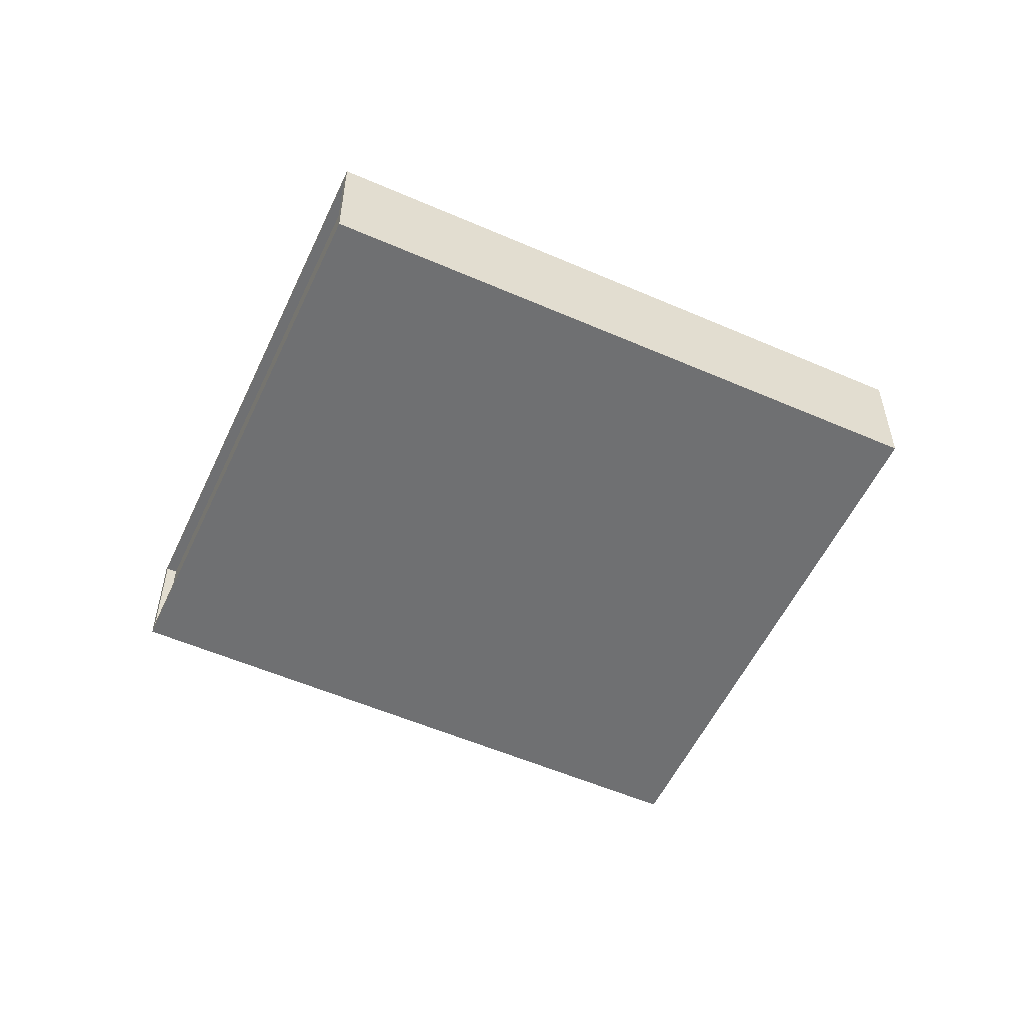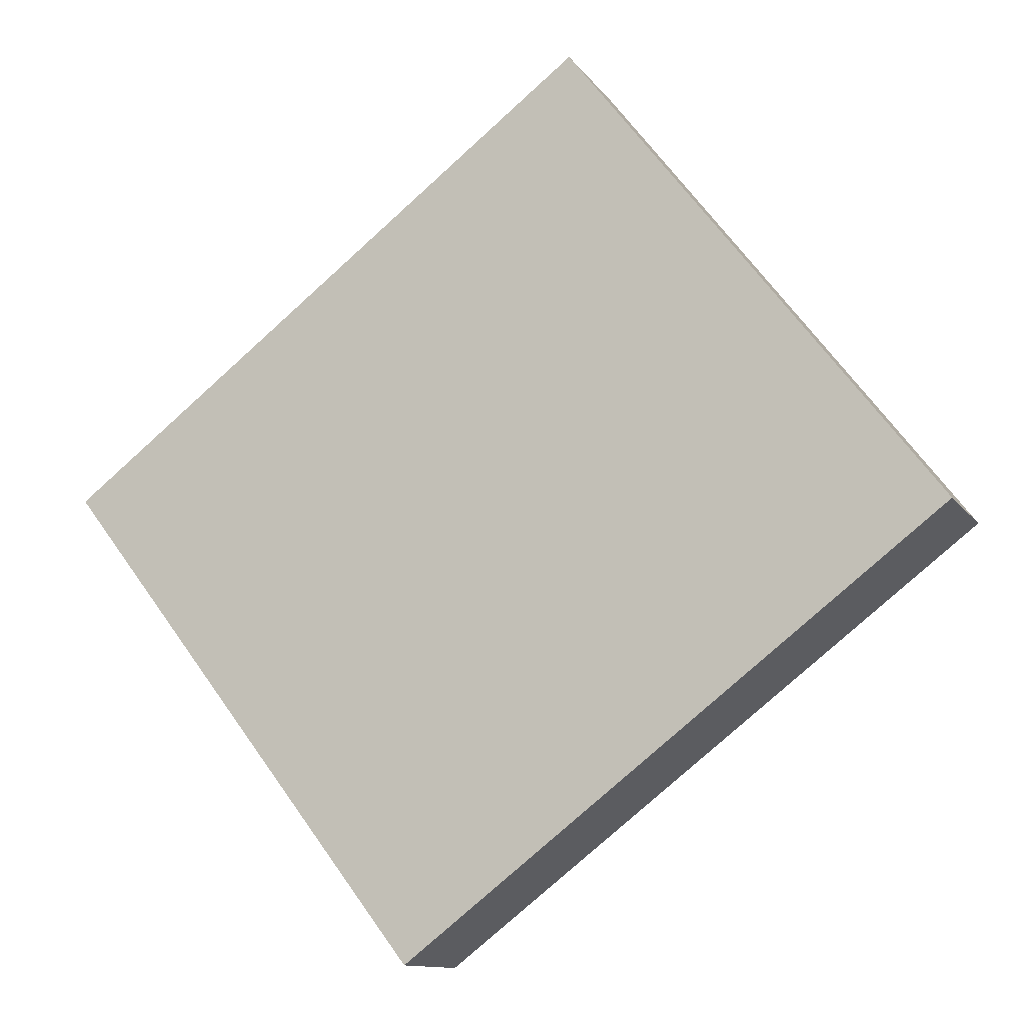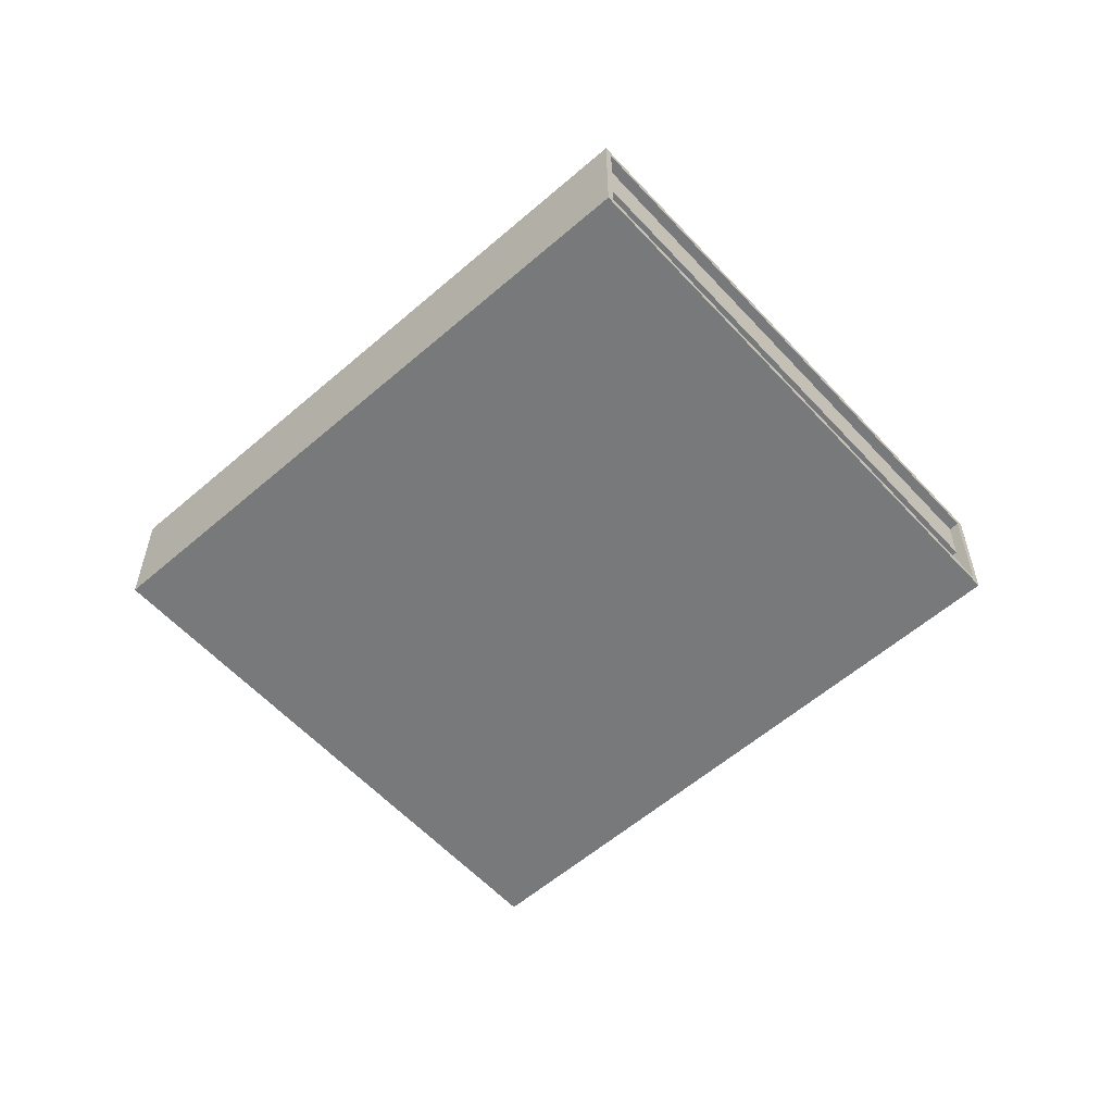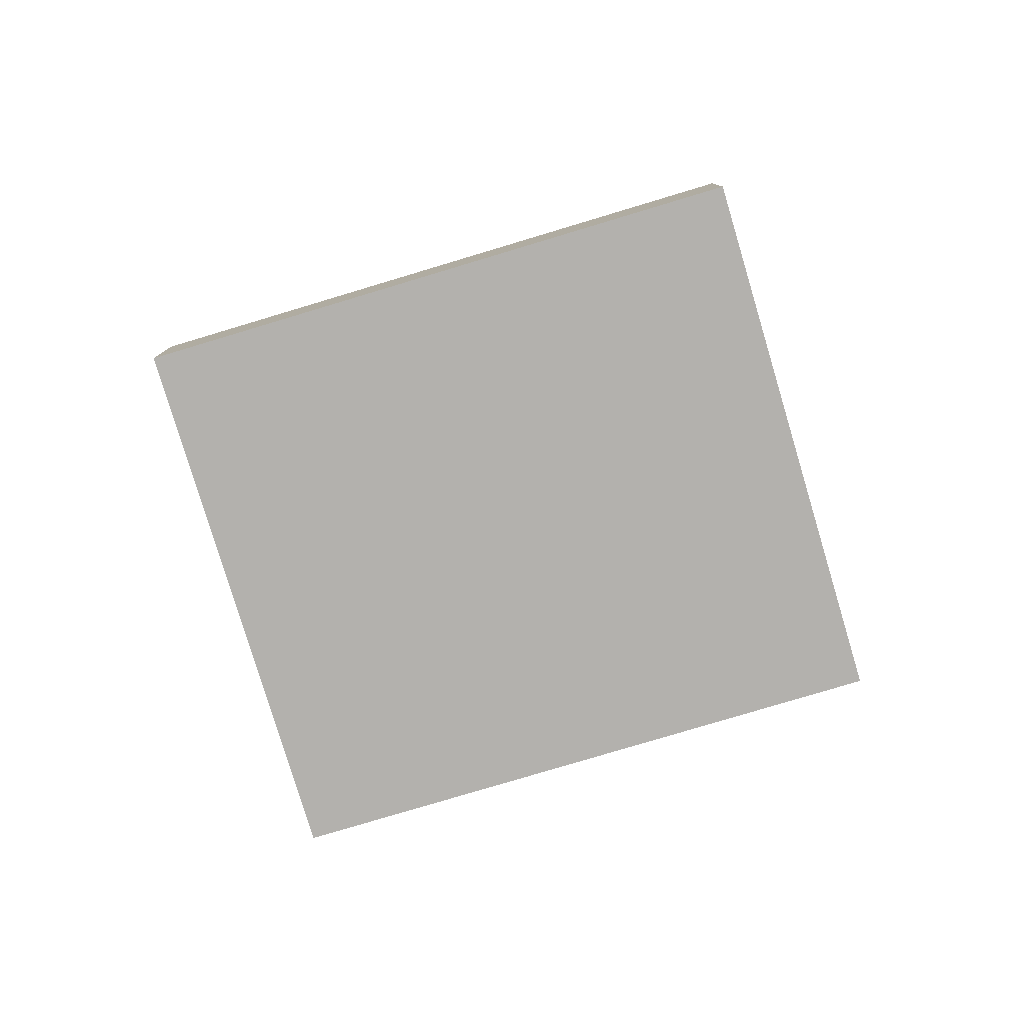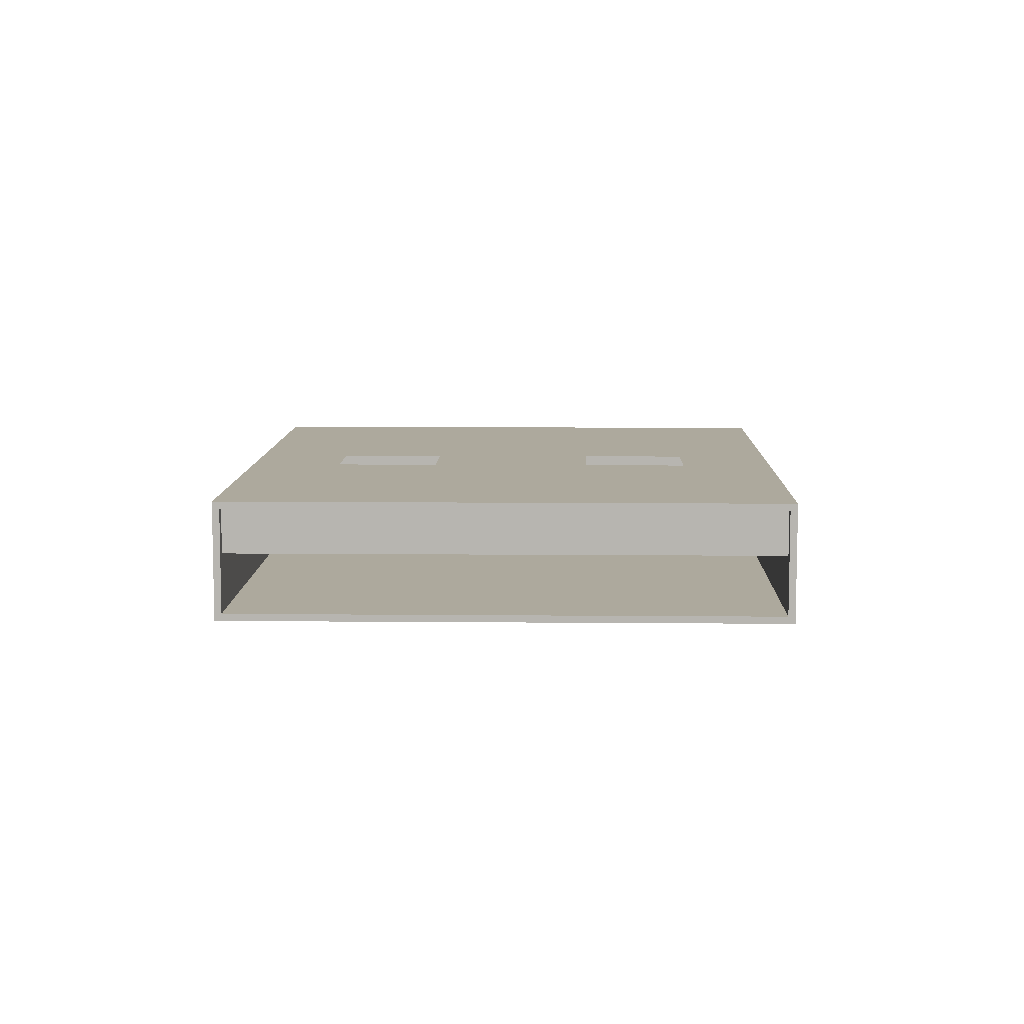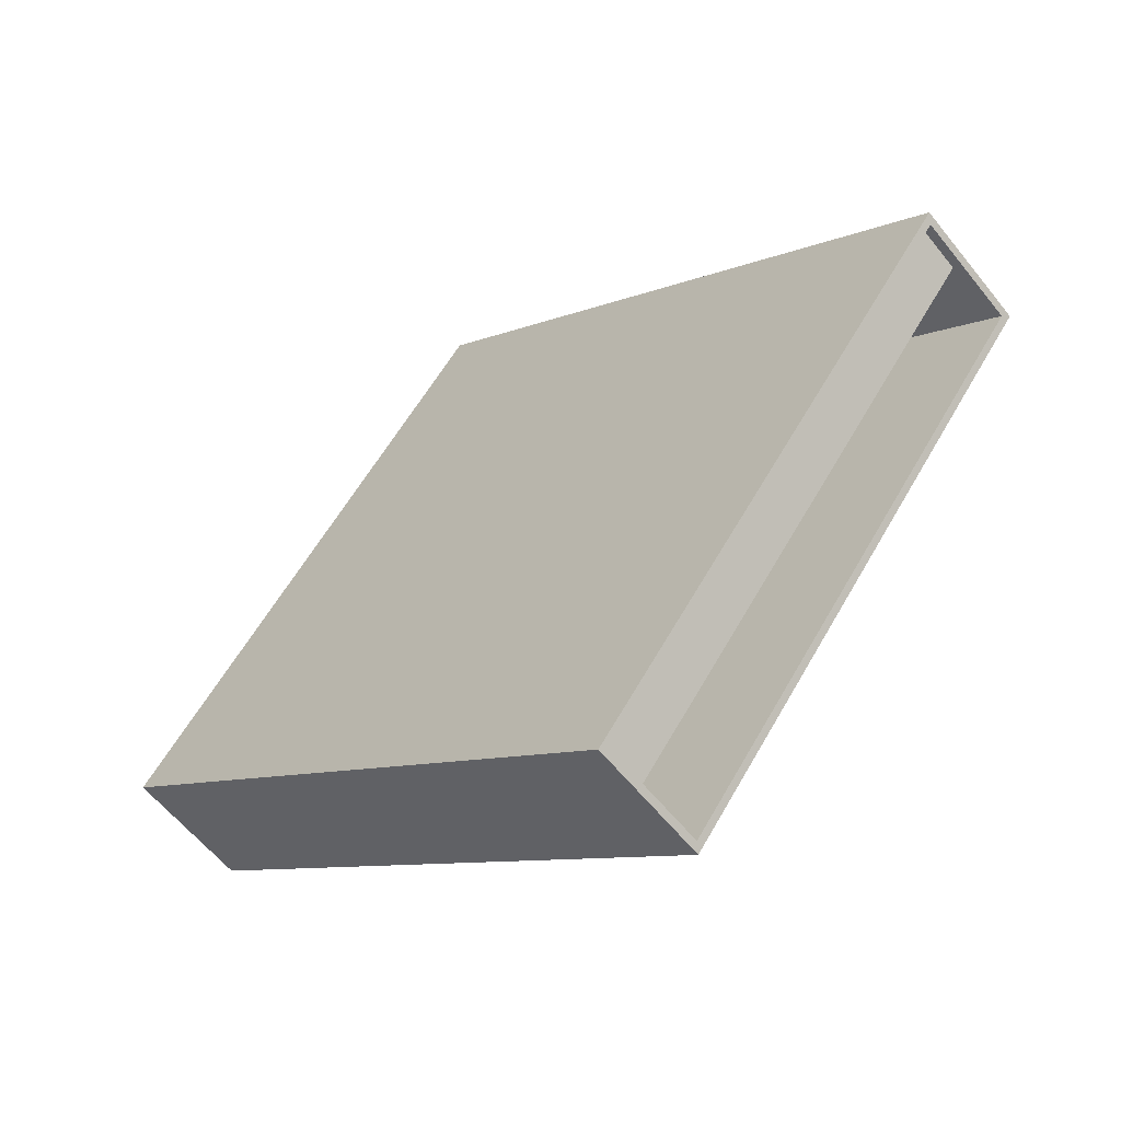
<metadata>
{"format":"obj","ext":"obj","renderer":"f3d","projection":"perspective","resolution":1024,"background":"white","views":[{"elev":-54.9,"azim":-62.2,"up":"+Y"},{"elev":-11.7,"azim":21.2,"up":"+Z"},{"elev":-57.7,"azim":-175.5,"up":"+Y"},{"elev":-79.3,"azim":159.2,"up":"+Y"},{"elev":8.9,"azim":-126.1,"up":"+Y"},{"elev":-59.0,"azim":-141.8,"up":"+Z"}]}
</metadata>
<code>
o mesh165/mesh165-geometry#mesh165-geometry
v 0.909 -0.009294 -0.3764
v 0.8902 -0.01244 -0.3519
v 0.8862 -0.009294 -0.3467
v 0.8919 -0.01244 -0.3542
v 0.8902 -0.01324 -0.3519
v 0.8838 -0.009294 -0.3958
v 0.8919 -0.01324 -0.3542
v 0.8862 -0.01324 -0.3467
v 0.861 -0.009294 -0.366
v 0.909 -0.01324 -0.3764
v 0.9005 -0.01244 -0.3653
v 0.8604 -0.01324 -0.3664
v 0.8838 -0.006186 -0.3958
v 0.8833 -0.01324 -0.3962
v 0.9022 -0.01244 -0.3675
v 0.9005 -0.01324 -0.3653
v 0.8604 -0.006186 -0.3664
v 0.861 -0.006186 -0.366
v 0.8833 -0.006186 -0.3962
v 0.9022 -0.01324 -0.3675
v 0.8836 -0.01372 -0.3966
v 0.8601 -0.01372 -0.366
v 0.8601 -0.005705 -0.366
v 0.8836 -0.005705 -0.3966
v 0.8945 -0.01372 -0.3397
v 0.8945 -0.005705 -0.3397
v 0.9179 -0.01372 -0.3702
v 0.8789 -0.005705 -0.3597
v 0.9179 -0.005705 -0.3702
v 0.8945 -0.005705 -0.3801
v 0.883 -0.005705 -0.3566
v 0.8986 -0.005705 -0.3769
v 0.8833 -0.005705 -0.3655
v 0.8874 -0.005705 -0.3623
v 0.8942 -0.005705 -0.3712
v 0.8901 -0.005705 -0.3744
f 1 2 3
f 2 1 4
f 3 2 1
f 4 1 2
f 5 3 2
f 2 3 5
f 4 1 7
f 7 1 4
f 4 5 2
f 2 5 4
f 3 5 8
f 8 5 3
f 1 6 10
f 10 6 1
f 7 1 11
f 11 1 7
f 5 4 7
f 7 4 5
f 7 8 5
f 5 8 7
f 12 3 8
f 8 3 12
f 3 12 9
f 9 12 3
f 6 13 9
f 6 14 10
f 10 14 6
f 15 1 10
f 10 1 15
f 11 1 15
f 15 1 11
f 7 11 16
f 16 11 7
f 14 8 7
f 7 8 14
f 8 14 12
f 12 14 8
f 17 9 12
f 12 9 17
f 18 9 13
f 19 6 13
f 13 6 19
f 14 6 19
f 19 6 14
f 14 20 10
f 10 20 14
f 10 20 15
f 15 20 10
f 20 11 15
f 15 11 20
f 11 20 16
f 16 20 11
f 20 7 16
f 16 7 20
f 14 7 20
f 20 7 14
f 21 12 14
f 14 12 21
f 9 17 18
f 18 17 9
f 12 22 17
f 17 22 12
f 18 19 13
f 13 19 18
f 21 14 19
f 19 14 21
f 22 12 21
f 21 12 22
f 19 18 17
f 17 18 19
f 23 17 22
f 22 17 23
f 21 19 24
f 24 19 21
f 21 25 22
f 22 25 21
f 17 24 19
f 19 24 17
f 17 23 24
f 24 23 17
f 22 26 23
f 24 27 21
f 25 21 27
f 27 21 25
f 26 22 25
f 23 28 24
f 24 28 23
f 28 23 26
f 26 23 28
f 27 24 29
f 29 25 27
f 27 25 29
f 25 29 26
f 26 29 25
f 30 24 28
f 28 24 30
f 28 26 31
f 31 26 28
f 24 30 29
f 29 30 24
f 29 32 26
f 26 32 29
f 30 28 33
f 33 28 30
f 31 26 34
f 34 26 31
f 29 30 32
f 32 30 29
f 35 26 32
f 32 26 35
f 30 33 36
f 36 33 30
f 34 26 35
f 35 26 34
f 34 36 33
f 33 36 34
f 36 34 35
f 35 34 36
f 3 6 1
f 1 6 3
f 6 3 9
f 9 3 6
f 9 13 6
f 13 9 18
f 23 26 22
f 21 27 24
f 25 22 26
f 29 24 27

</code>
